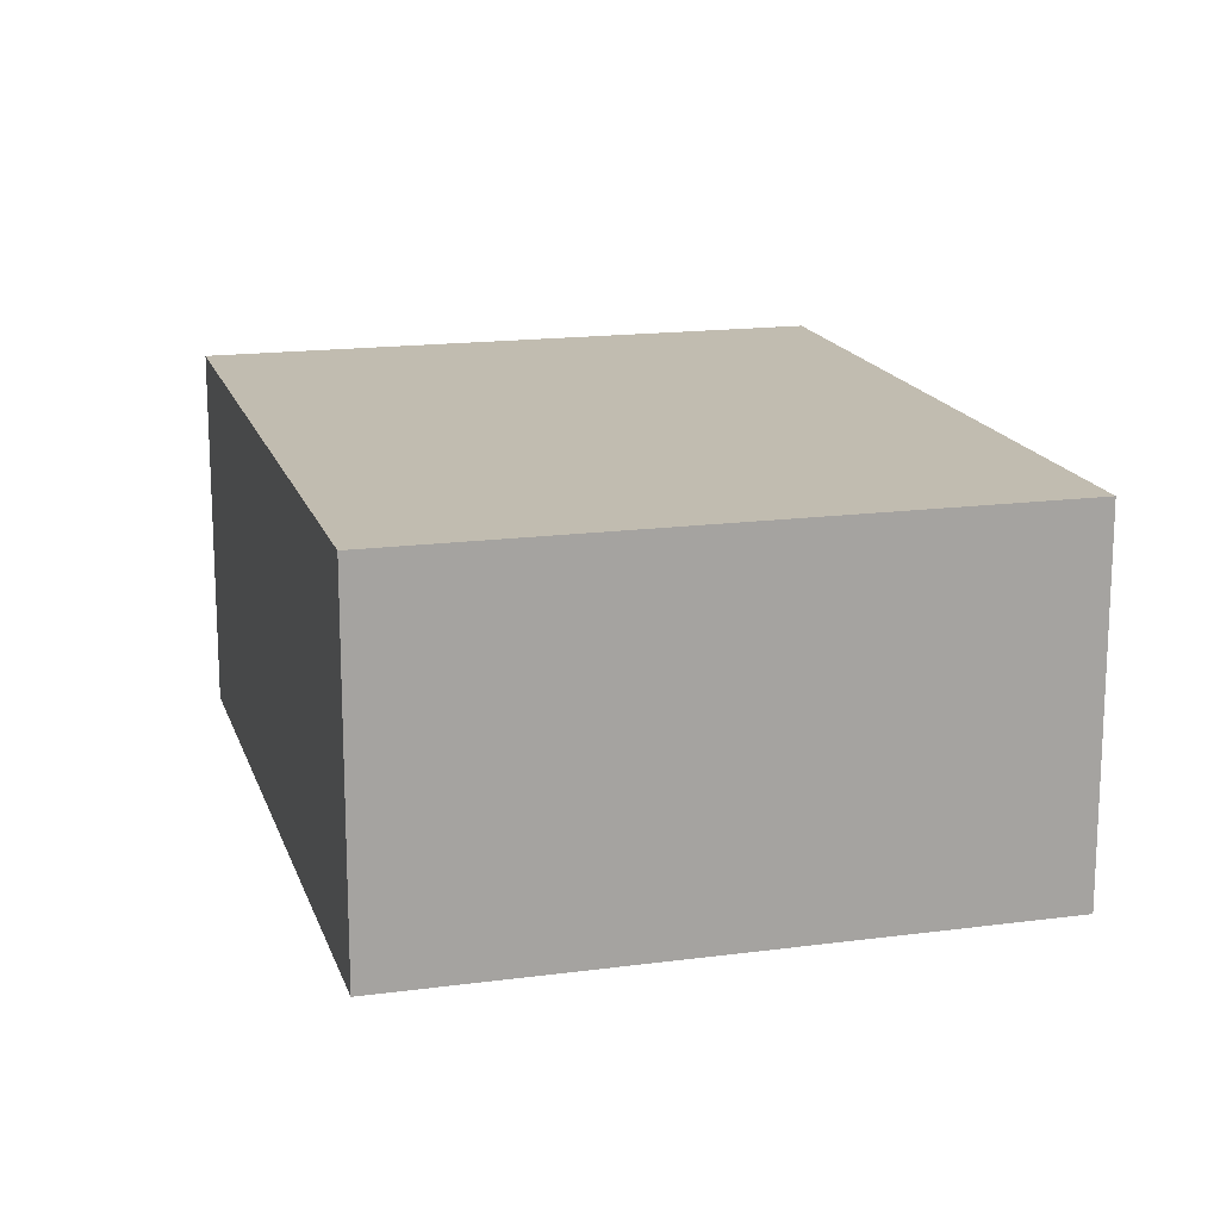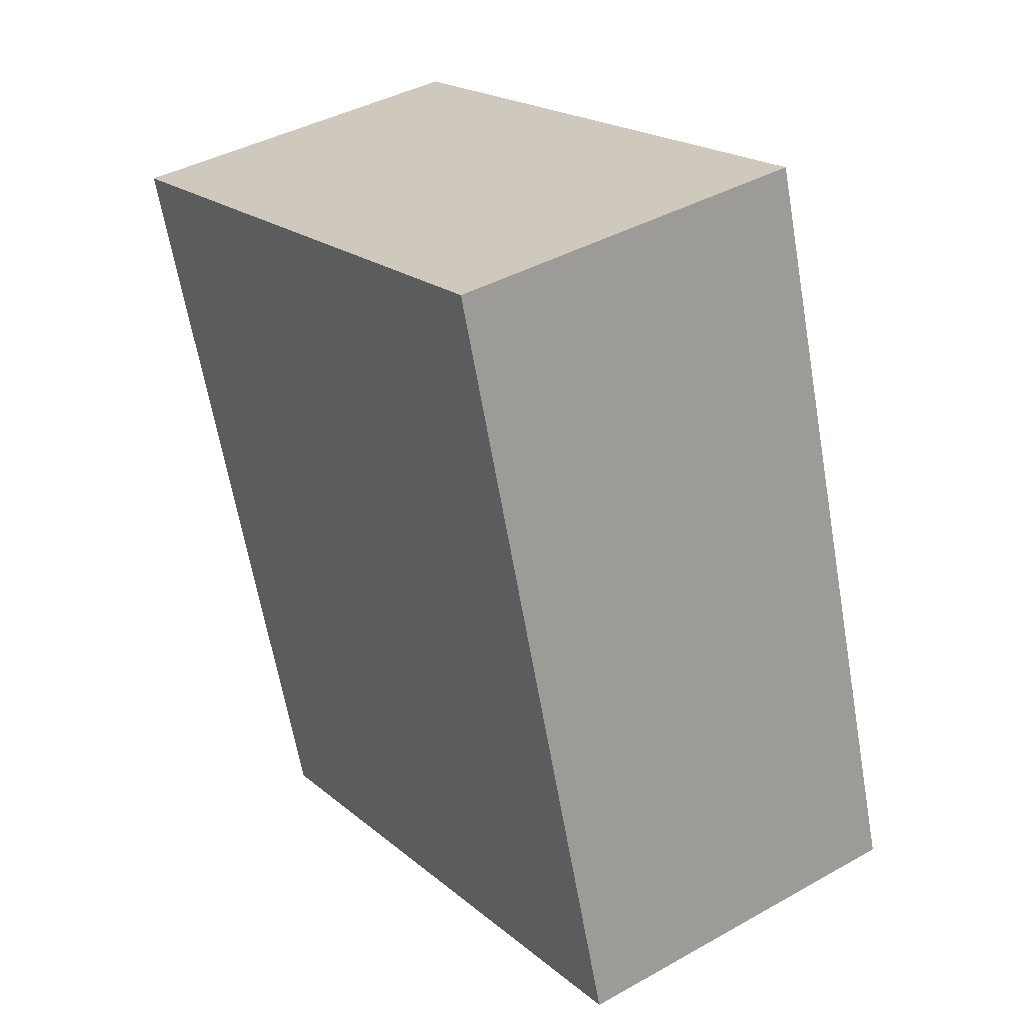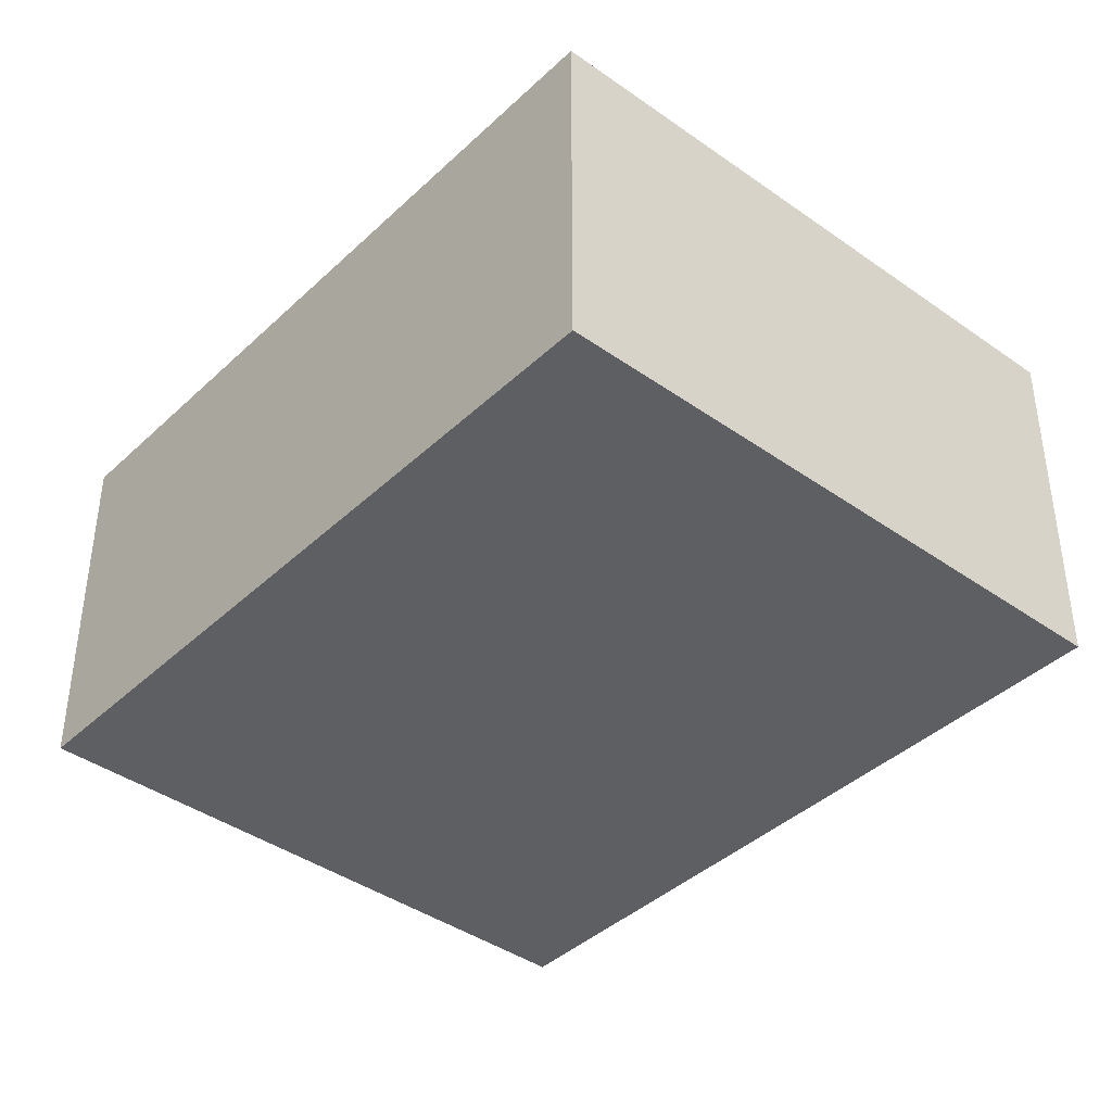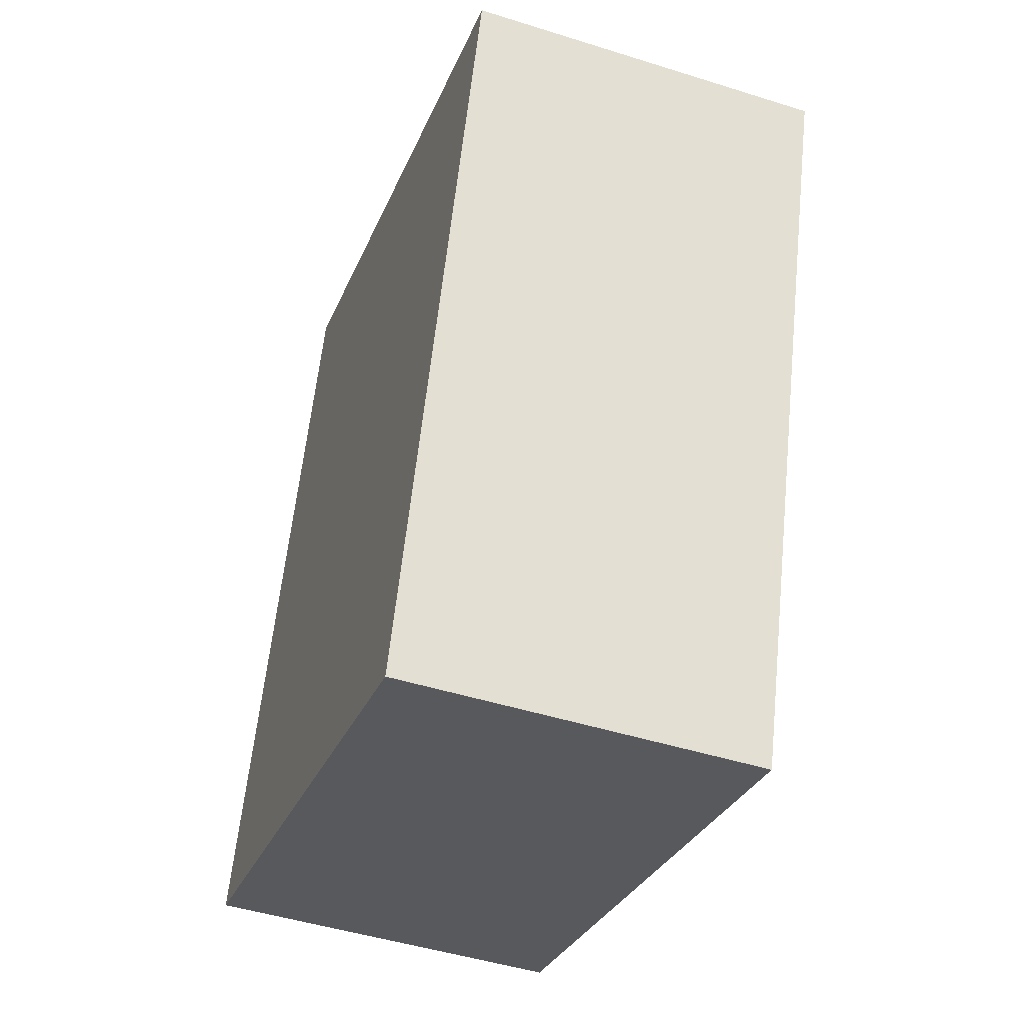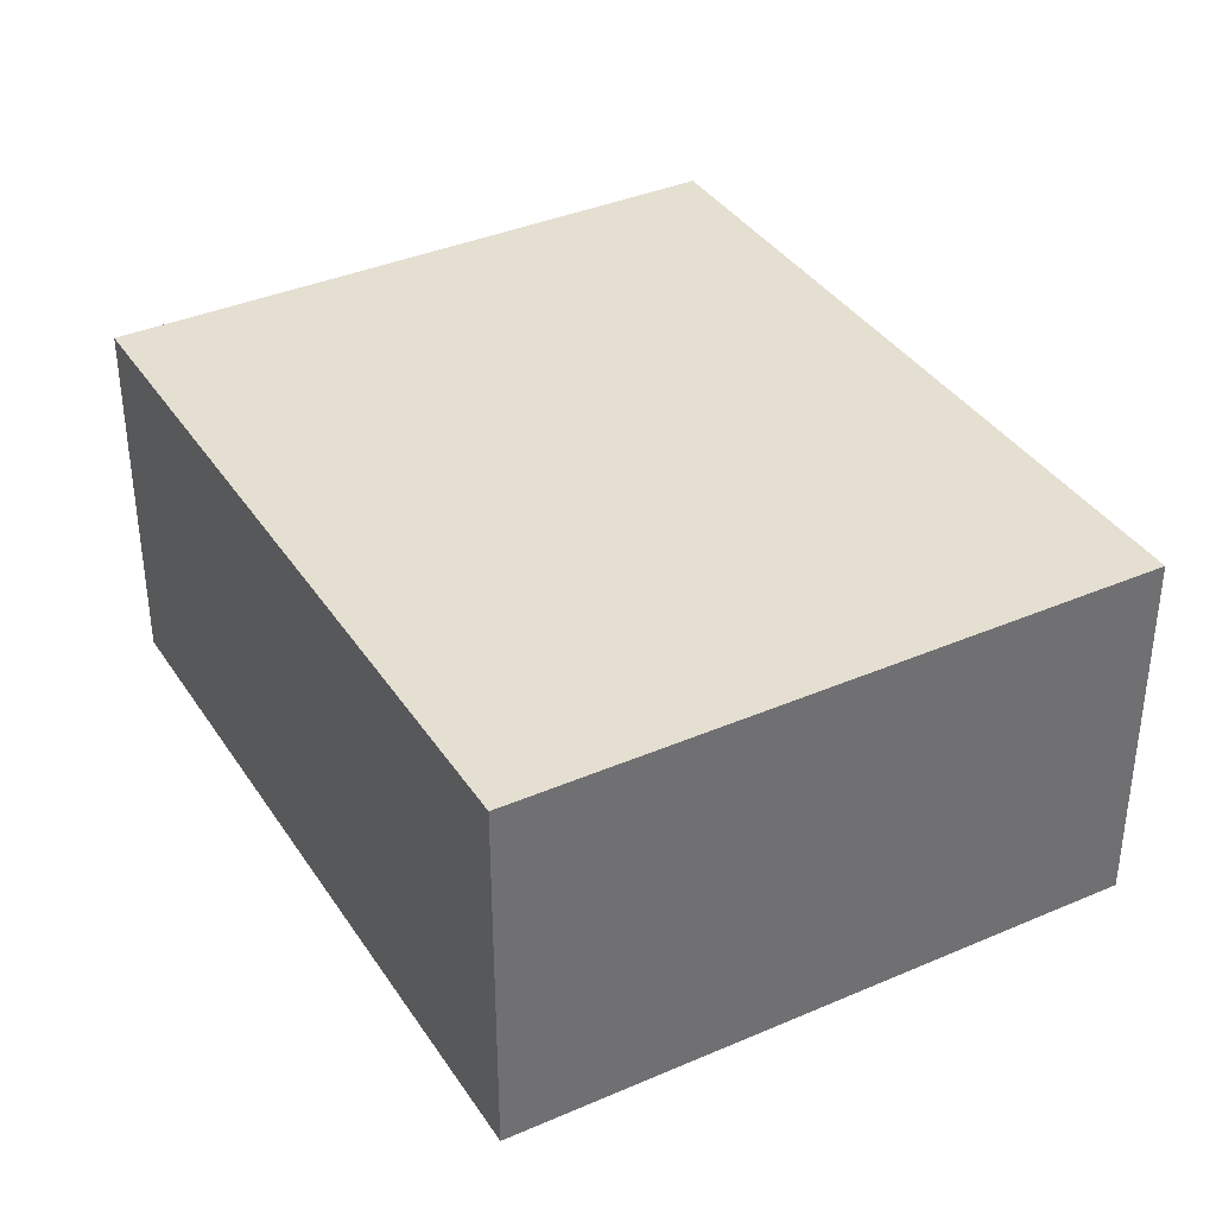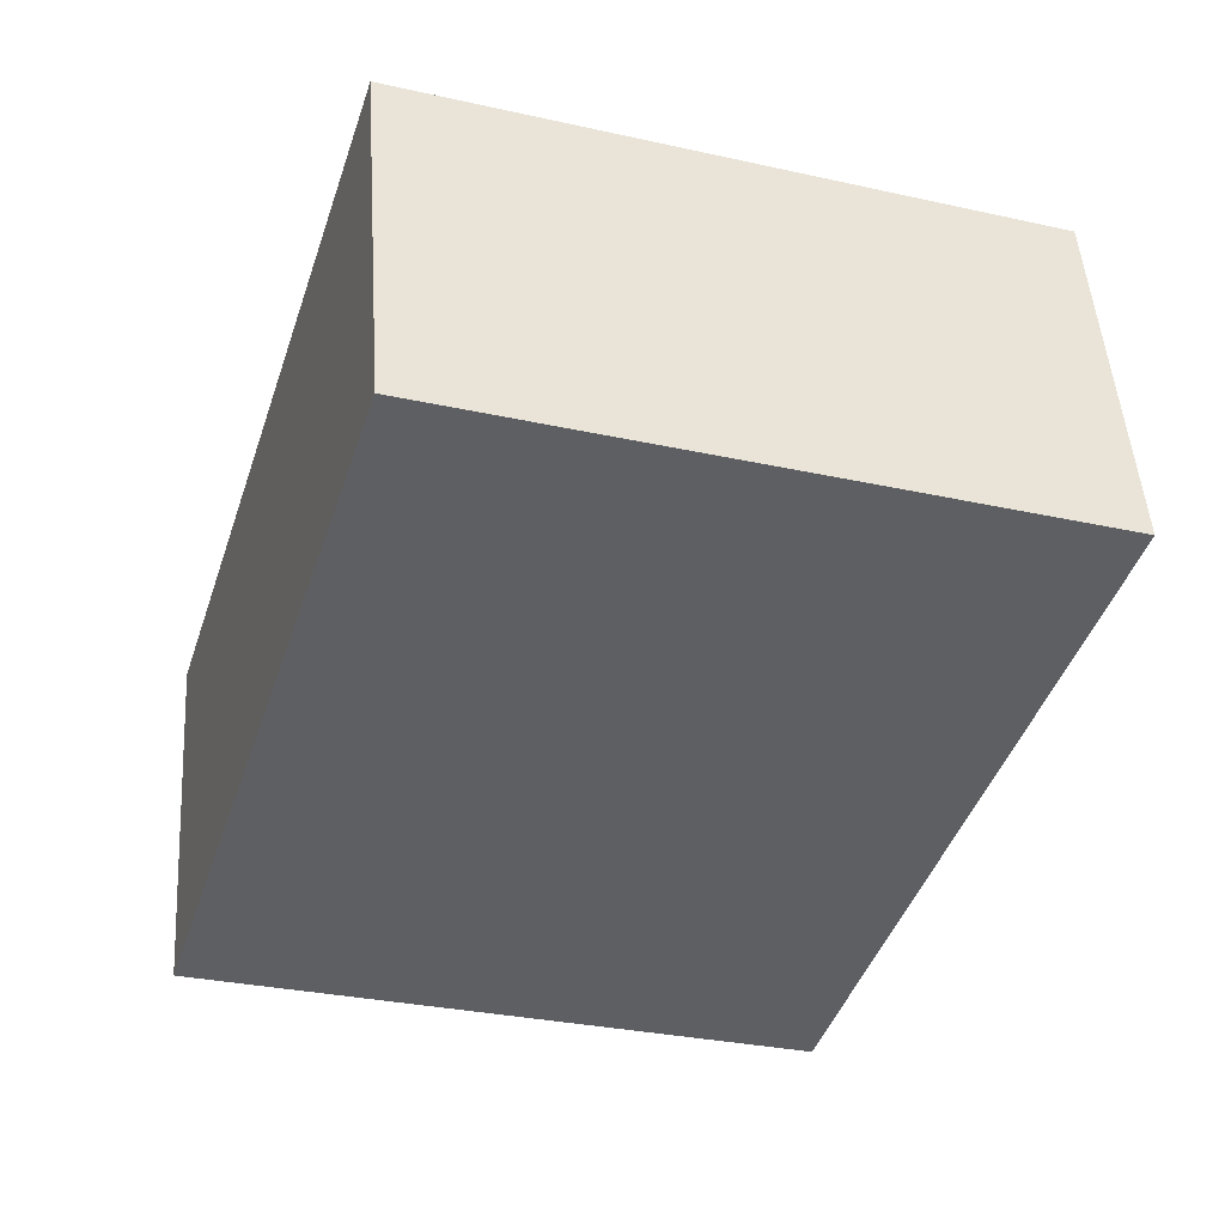
<metadata>
{"format":"obj","ext":"obj","renderer":"f3d","projection":"perspective","resolution":1024,"background":"white","views":[{"elev":16.6,"azim":147.0,"up":"+Y"},{"elev":40.4,"azim":55.4,"up":"+Z"},{"elev":-40.5,"azim":-58.9,"up":"+Y"},{"elev":-47.3,"azim":-109.6,"up":"+Z"},{"elev":37.3,"azim":-47.0,"up":"+Y"},{"elev":48.8,"azim":176.2,"up":"+Z"}]}
</metadata>
<code>
v  6.688 4.026 2.167
v  0 0 0
v  6.688 -1.327e-16 2.167
v  0 4.026 2.465e-16
v  9.263 3.651e-16 -5.963
v  2.584 4.966e-16 -8.11
v  2.584 4.026 -8.11
v  9.263 4.026 -5.963
g defaultobject
f 1 2 3
f 2 1 4
f 2 5 3
f 5 2 6
f 4 6 2
f 6 4 7
f 8 3 5
f 3 8 1
f 8 4 1
f 4 8 7
f 7 5 6
f 5 7 8

</code>
